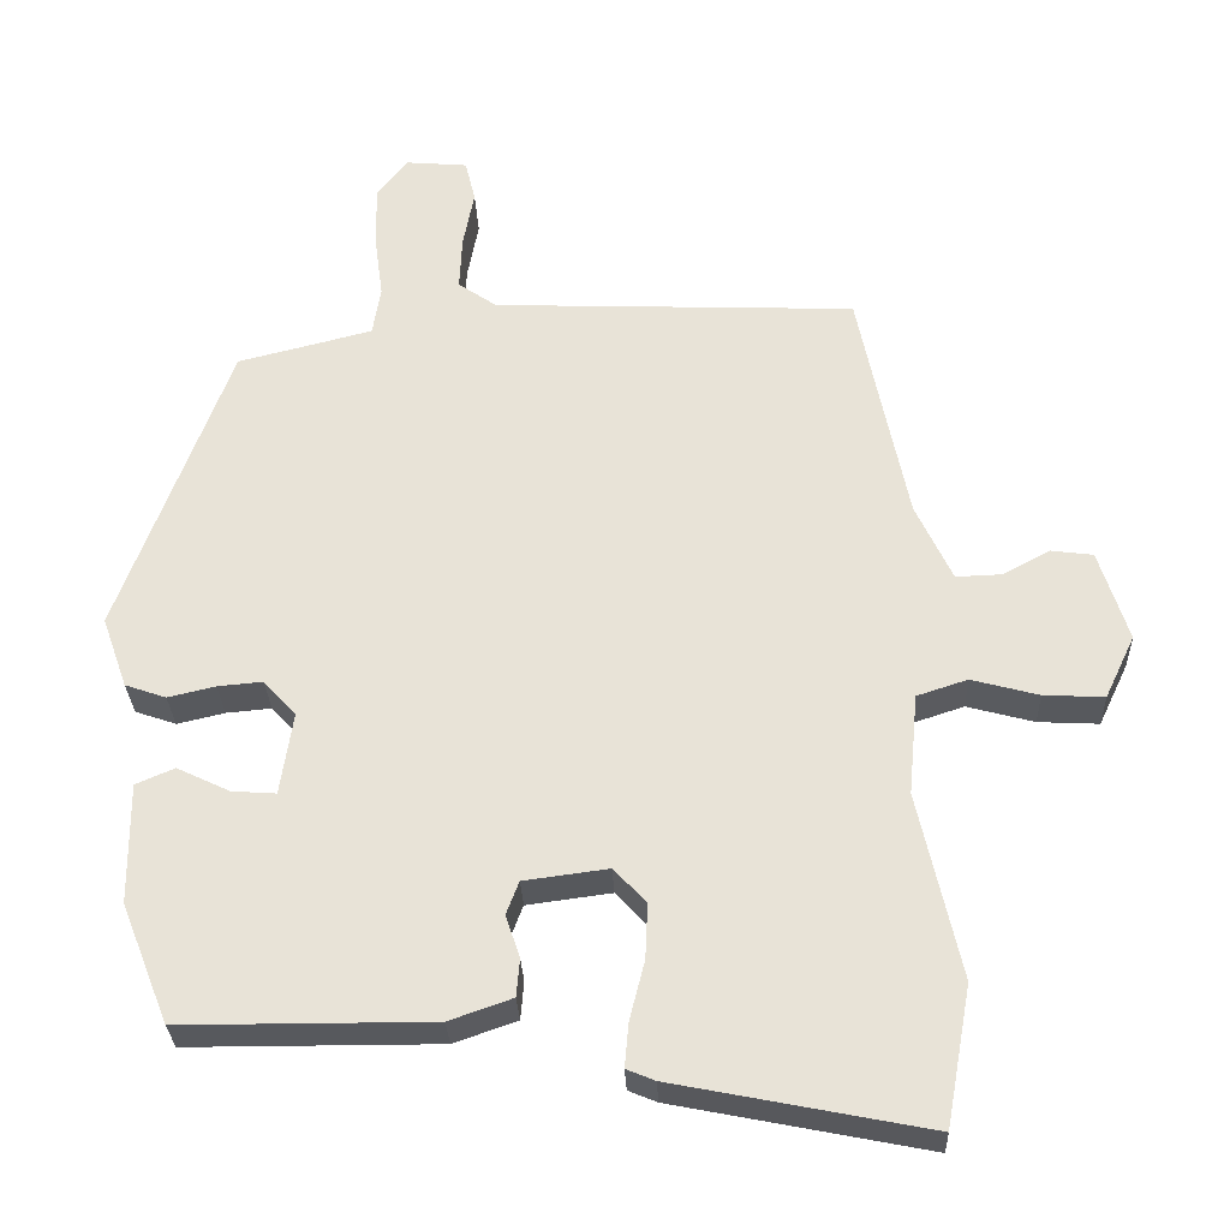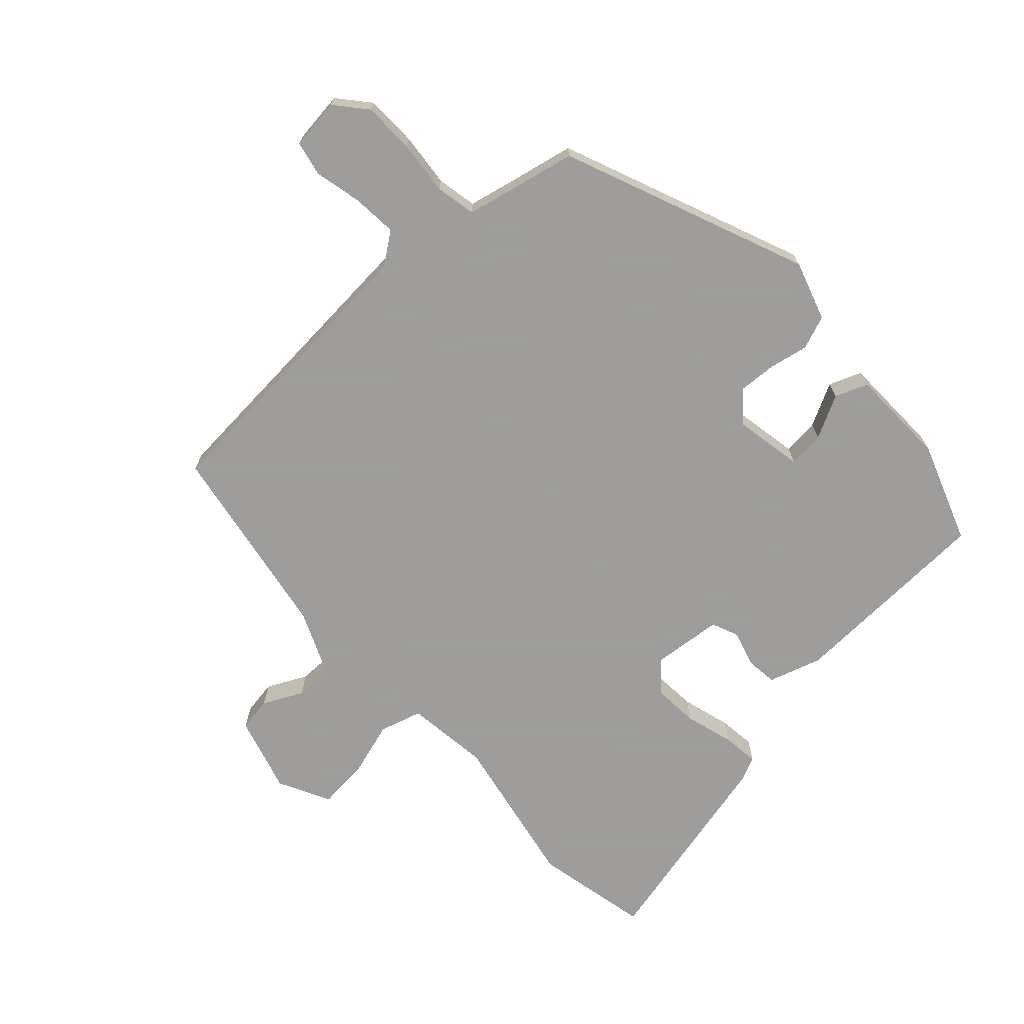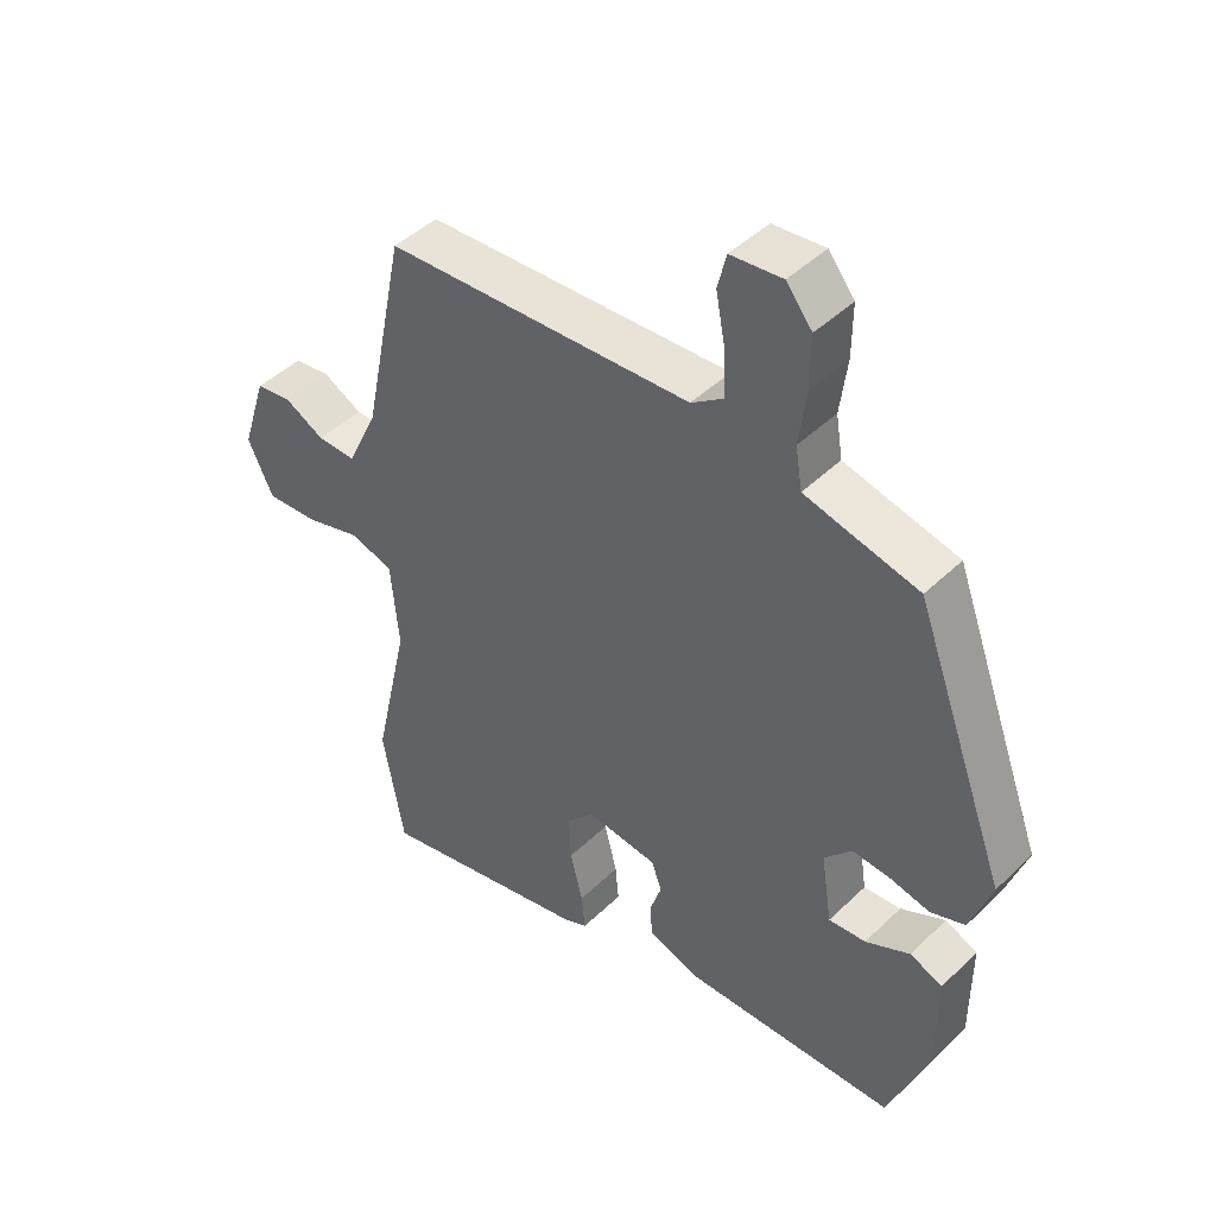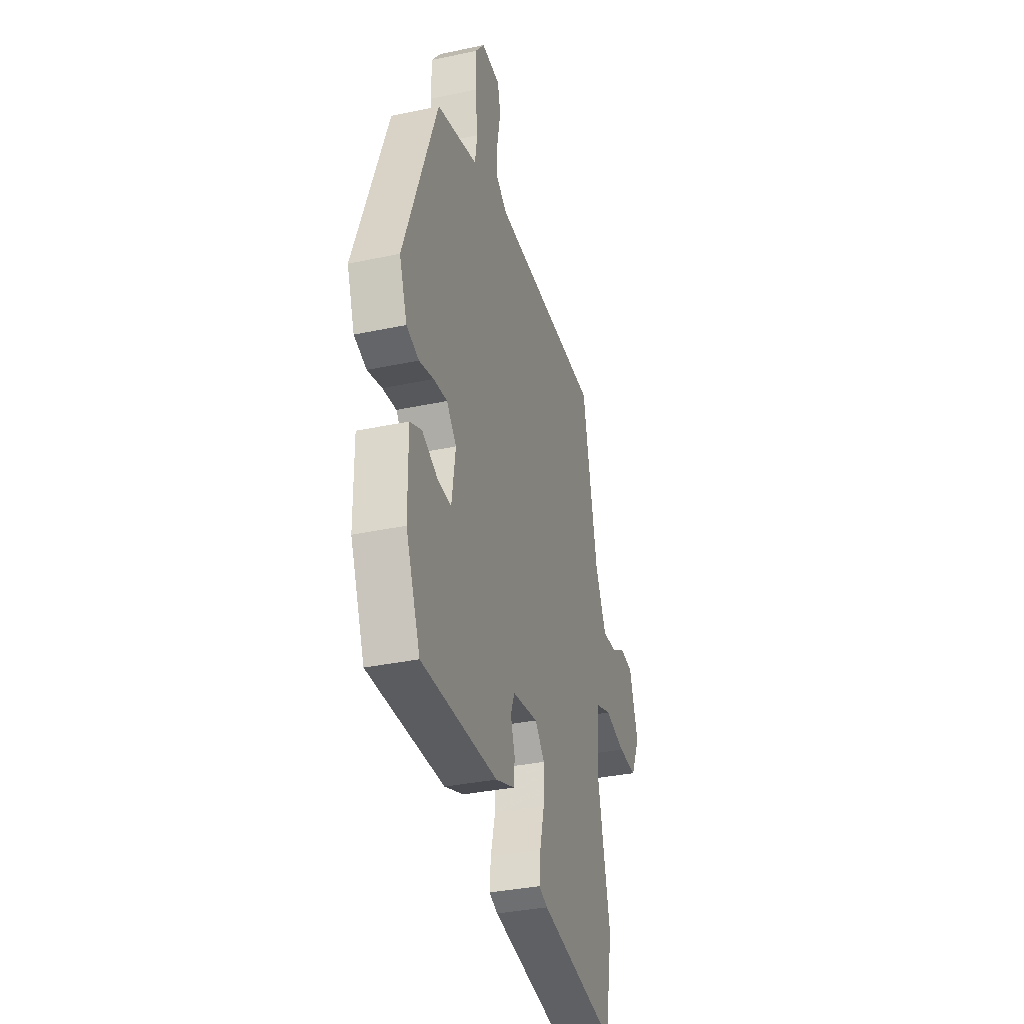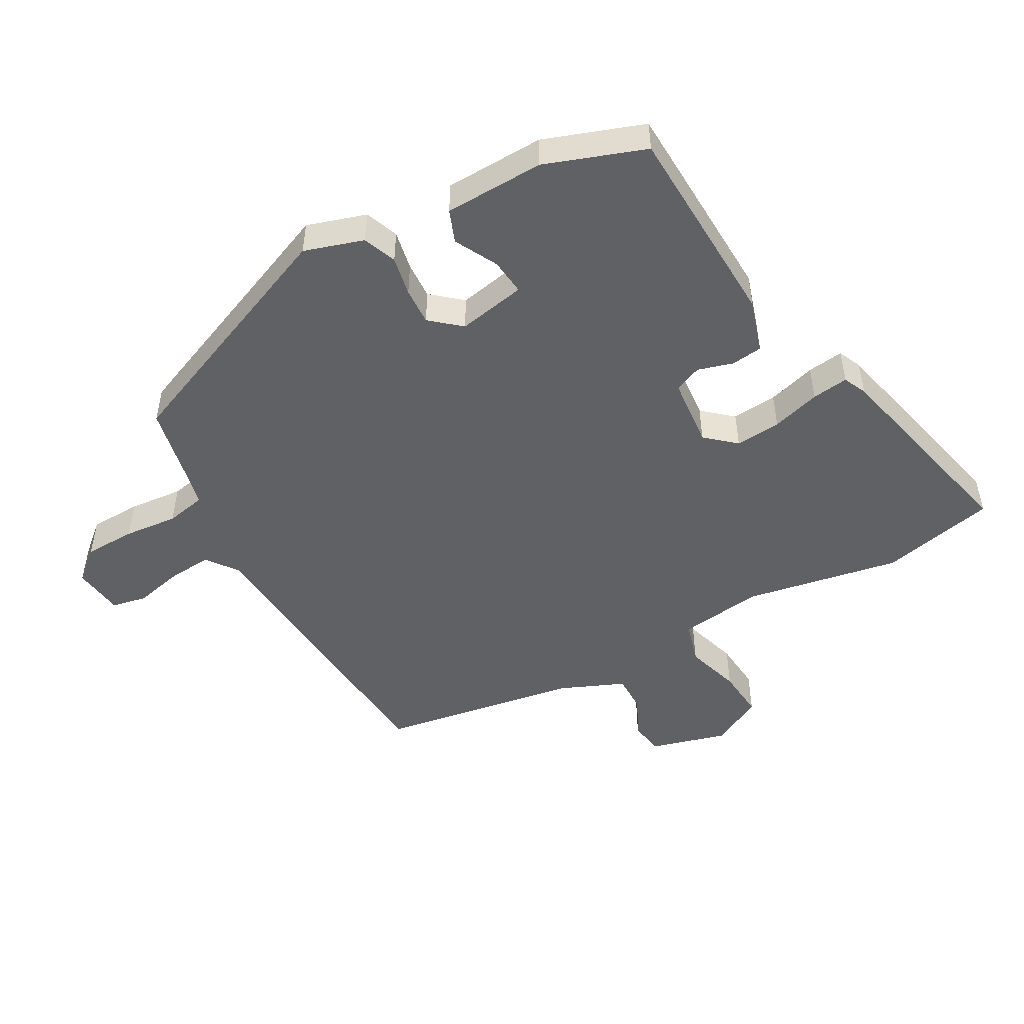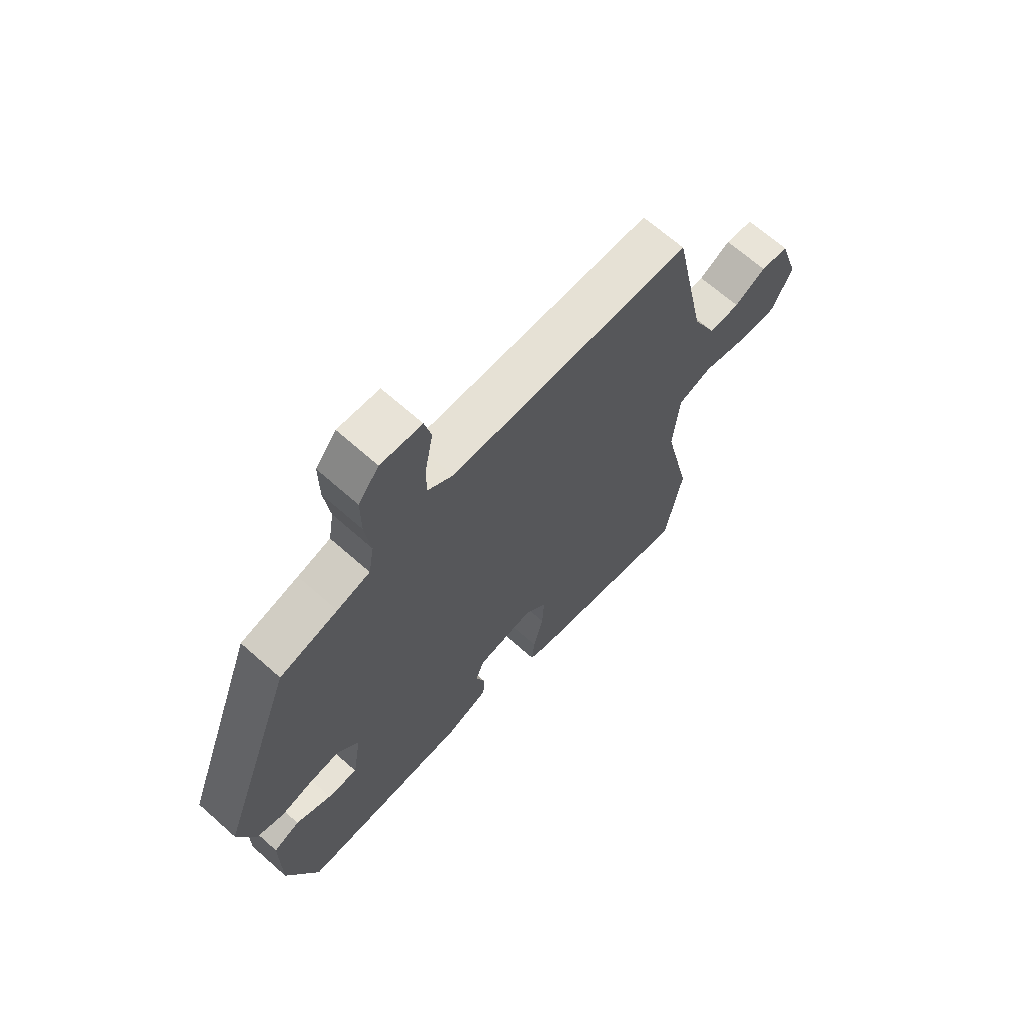
<metadata>
{"format":"obj","ext":"obj","renderer":"f3d","projection":"perspective","resolution":1024,"background":"white","views":[{"elev":-29.3,"azim":-177.7,"up":"+Z"},{"elev":-70.7,"azim":44.5,"up":"+Y"},{"elev":44.6,"azim":41.9,"up":"+Z"},{"elev":-33.7,"azim":106.3,"up":"+Z"},{"elev":-49.5,"azim":121.2,"up":"+Y"},{"elev":67.0,"azim":131.7,"up":"+Z"}]}
</metadata>
<code>
v 0.396 0.07 -0.459
v 0.078 0.07 -0.46
v -0.002 0.07 -0.432
v -0.006 0.07 -0.384
v 0.012 0.07 -0.33
v -0.004 0.07 -0.288
v -0.111 0.07 -0.274
v -0.152 0.07 -0.318
v -0.149 0.07 -0.388
v -0.13 0.07 -0.463
v -0.125 0.07 -0.519
v -0.161 0.07 -0.534
v -0.482 0.07 -0.598
v -0.514 0.07 -0.421
v -0.461 0.07 -0.184
v -0.473 0.07 -0.056
v -0.537 0.07 -0.035
v -0.622 0.07 -0.058
v -0.699 0.07 -0.062
v -0.737 0.07 0.018
v -0.7 0.07 0.134
v -0.647 0.07 0.141
v -0.587 0.07 0.109
v -0.529 0.07 0.107
v -0.483 0.07 0.205
v -0.421 0.07 0.508
v 0.04 0.07 0.527
v 0.089 0.07 0.561
v 0.086 0.07 0.629
v 0.072 0.07 0.703
v 0.085 0.07 0.756
v 0.163 0.07 0.763
v 0.202 0.07 0.714
v 0.201 0.07 0.635
v 0.19 0.07 0.553
v 0.2 0.07 0.491
v 0.262 0.07 0.475
v 0.371 0.07 0.448
v 0.511 0.07 0.069
v 0.479 0.07 -0.021
v 0.427 0.07 -0.039
v 0.367 0.07 -0.025
v 0.31 0.07 -0.02
v 0.269 0.07 -0.065
v 0.285 0.07 -0.17
v 0.341 0.07 -0.166
v 0.408 0.07 -0.134
v 0.457 0.07 -0.155
v 0.456 0.07 -0.308
v 0.396 0 -0.459
v 0.078 0 -0.46
v -0.002 0 -0.432
v -0.006 0 -0.384
v 0.012 0 -0.33
v -0.004 0 -0.288
v -0.111 0 -0.274
v -0.152 0 -0.318
v -0.149 0 -0.388
v -0.13 0 -0.463
v -0.125 0 -0.519
v -0.161 0 -0.534
v -0.482 0 -0.598
v -0.514 0 -0.421
v -0.461 0 -0.184
v -0.473 0 -0.056
v -0.537 0 -0.035
v -0.622 0 -0.058
v -0.699 0 -0.062
v -0.737 0 0.018
v -0.7 0 0.134
v -0.647 0 0.141
v -0.587 0 0.109
v -0.529 0 0.107
v -0.483 0 0.205
v -0.421 0 0.508
v 0.04 0 0.527
v 0.089 0 0.561
v 0.086 0 0.629
v 0.072 0 0.703
v 0.085 0 0.756
v 0.163 0 0.763
v 0.202 0 0.714
v 0.201 0 0.635
v 0.19 0 0.553
v 0.2 0 0.491
v 0.262 0 0.475
v 0.371 0 0.448
v 0.511 0 0.069
v 0.479 0 -0.021
v 0.427 0 -0.039
v 0.367 0 -0.025
v 0.31 0 -0.02
v 0.269 0 -0.065
v 0.285 0 -0.17
v 0.341 0 -0.166
v 0.408 0 -0.134
v 0.457 0 -0.155
v 0.456 0 -0.308
f 3 4 5
f 2 3 5
f 1 2 5
f 49 1 5
f 48 49 5
f 47 48 5
f 46 47 5
f 45 46 5 6
f 44 45 6 7
f 43 44 7
f 40 41 42
f 39 40 42
f 38 39 42
f 37 38 42
f 36 37 42 43
f 33 34 35
f 32 33 35
f 31 32 35
f 30 31 35
f 29 30 35
f 28 29 35 36
f 36 43 7
f 28 36 7
f 27 28 7
f 21 22 23
f 20 21 23
f 19 20 23
f 18 19 23
f 17 18 23
f 16 17 23 24
f 13 14 15
f 12 13 15
f 11 12 15
f 10 11 15
f 9 10 15
f 8 9 15 16
f 7 8 16
f 27 7 16
f 26 27 16
f 25 26 16
f 16 24 25
f 54 53 52
f 54 52 51
f 54 51 50
f 54 50 98
f 54 98 97
f 54 97 96
f 54 96 95
f 55 54 95 94
f 56 55 94 93
f 56 93 92
f 91 90 89
f 91 89 88
f 91 88 87
f 91 87 86
f 92 91 86 85
f 84 83 82
f 84 82 81
f 84 81 80
f 84 80 79
f 84 79 78
f 85 84 78 77
f 56 92 85
f 56 85 77
f 56 77 76
f 72 71 70
f 72 70 69
f 72 69 68
f 72 68 67
f 72 67 66
f 73 72 66 65
f 64 63 62
f 64 62 61
f 64 61 60
f 64 60 59
f 64 59 58
f 65 64 58 57
f 65 57 56
f 65 56 76
f 65 76 75
f 65 75 74
f 74 73 65
f 1 50 51 2
f 2 51 52 3
f 3 52 53 4
f 4 53 54 5
f 5 54 55 6
f 6 55 56 7
f 7 56 57 8
f 8 57 58 9
f 9 58 59 10
f 10 59 60 11
f 11 60 61 12
f 12 61 62 13
f 13 62 63 14
f 14 63 64 15
f 15 64 65 16
f 16 65 66 17
f 17 66 67 18
f 18 67 68 19
f 19 68 69 20
f 20 69 70 21
f 21 70 71 22
f 22 71 72 23
f 23 72 73 24
f 24 73 74 25
f 25 74 75 26
f 26 75 76 27
f 27 76 77 28
f 28 77 78 29
f 29 78 79 30
f 30 79 80 31
f 31 80 81 32
f 32 81 82 33
f 33 82 83 34
f 34 83 84 35
f 35 84 85 36
f 36 85 86 37
f 37 86 87 38
f 38 87 88 39
f 39 88 89 40
f 40 89 90 41
f 41 90 91 42
f 42 91 92 43
f 43 92 93 44
f 44 93 94 45
f 45 94 95 46
f 46 95 96 47
f 47 96 97 48
f 48 97 98 49
f 49 98 50 1

</code>
